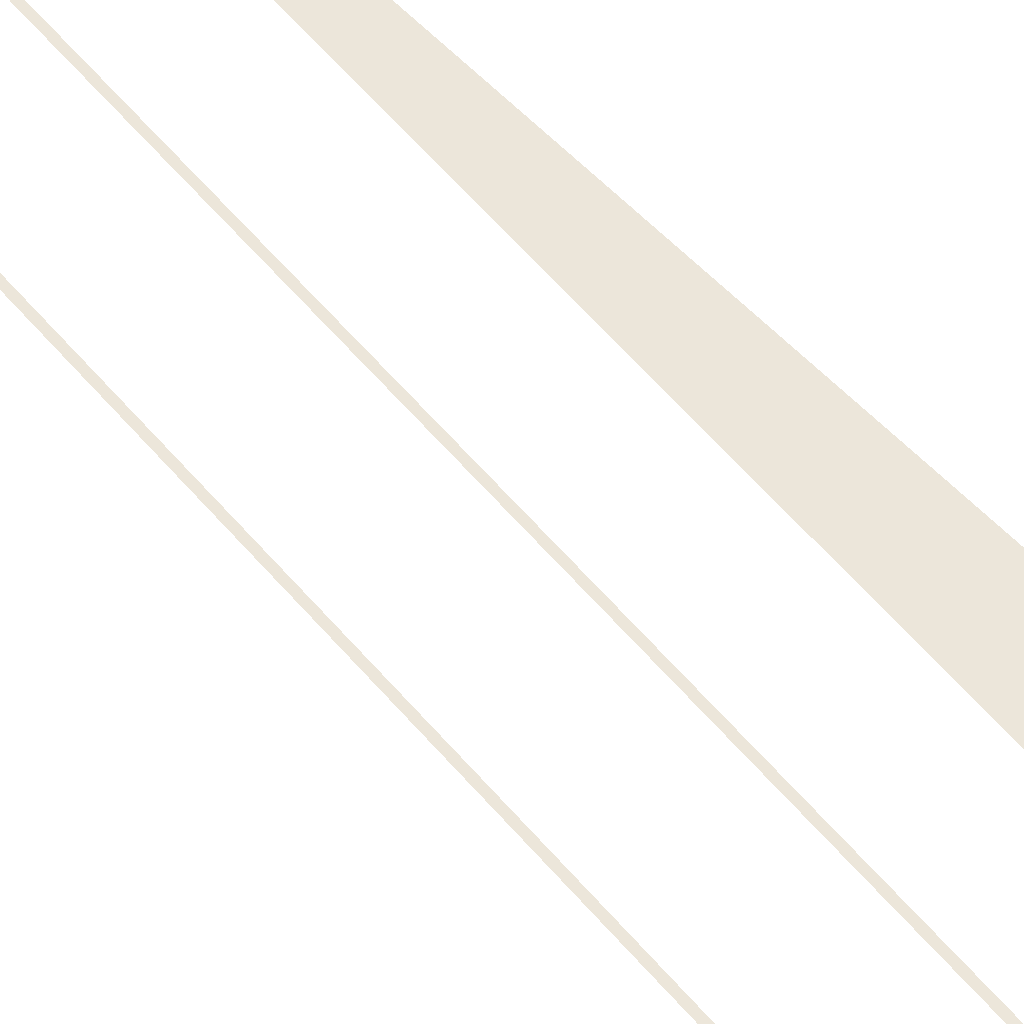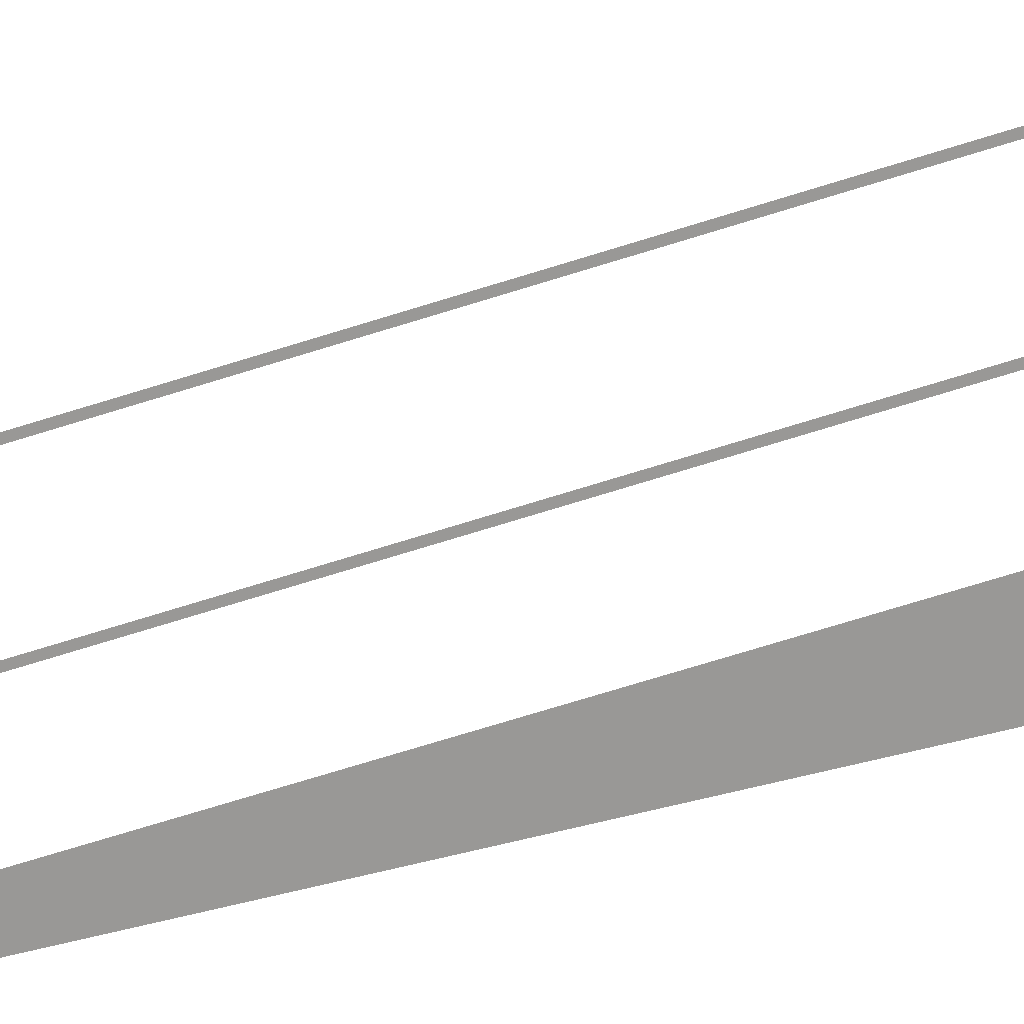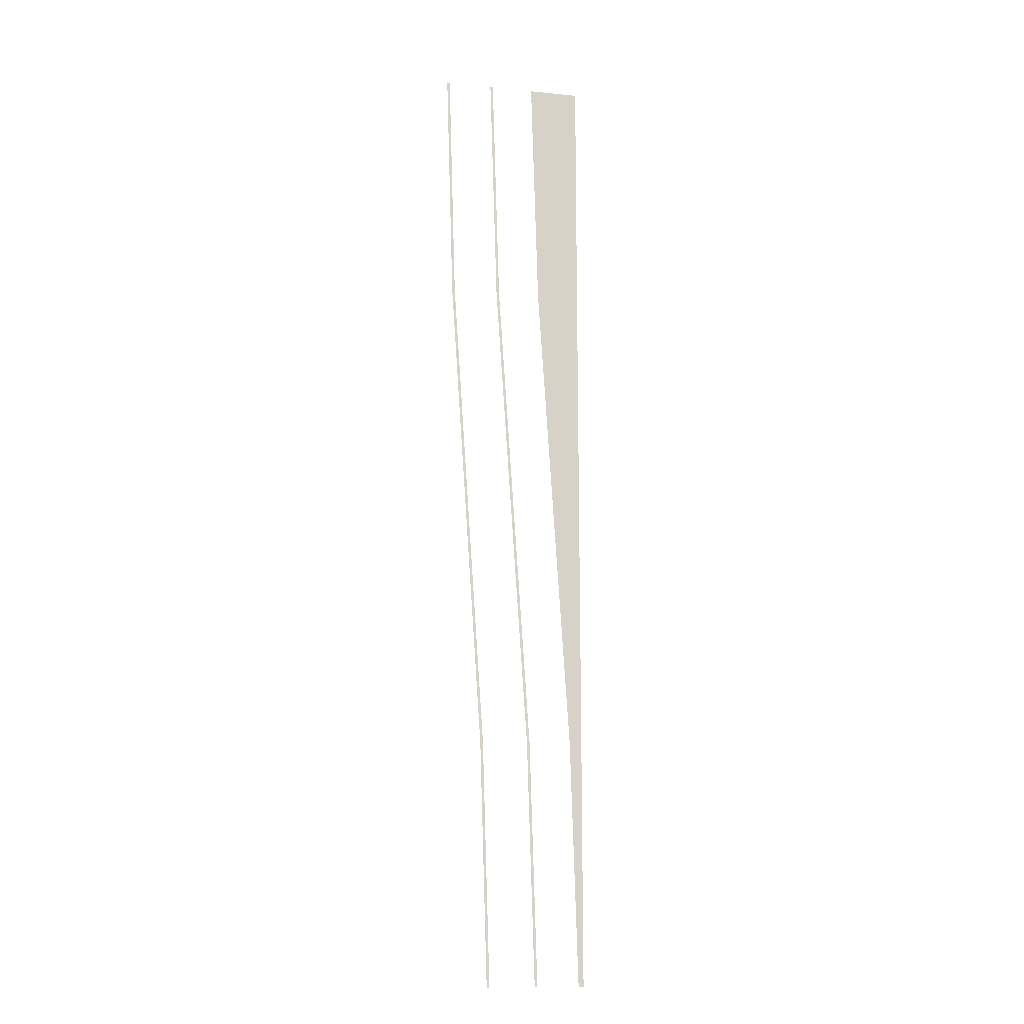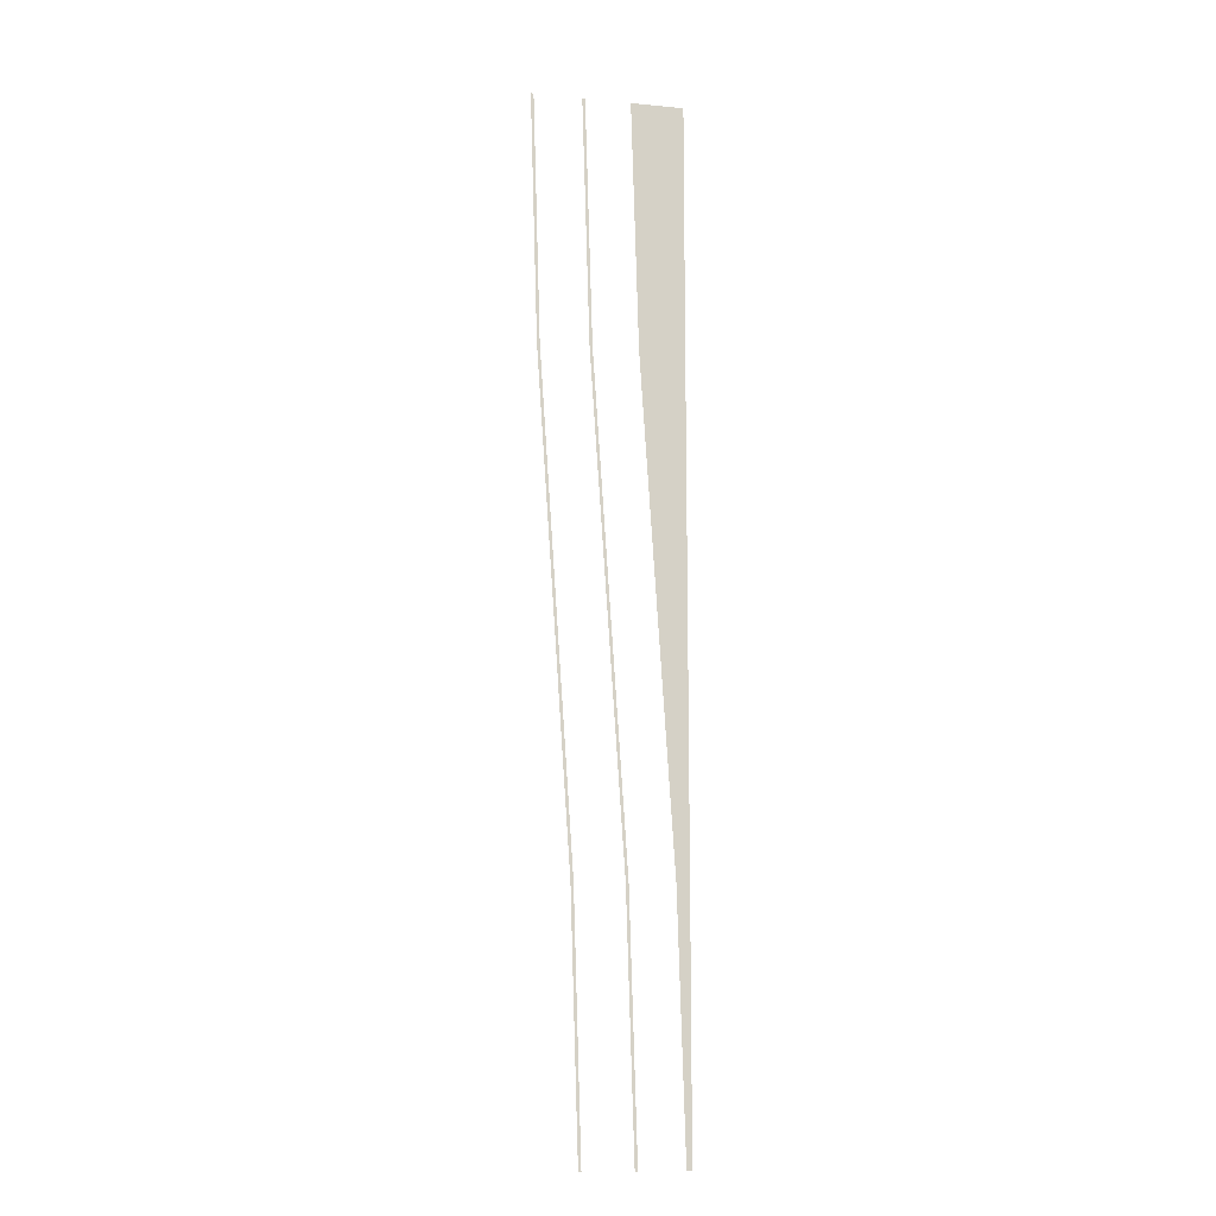
<metadata>
{"format":"obj","ext":"obj","renderer":"f3d","projection":"perspective","resolution":1024,"background":"white","views":[{"elev":54.2,"azim":-42.2,"up":"+Y"},{"elev":-68.6,"azim":-76.2,"up":"+Y"},{"elev":-13.3,"azim":-12.7,"up":"+Z"},{"elev":-12.0,"azim":-12.8,"up":"+Z"}]}
</metadata>
<code>
v  3.216 -0.2962 -16
v  3.223 -0.2955 -32
v  2.887 -0.2955 -32
v  2.403 -0.2962 -16
v  3.201 -0.2978 -0
v  1.349 -0.2978 -0
v  0.2962 -0.2993 16
v  3.186 -0.2993 16
v  -0.18 -0.3 32
v  3.18 -0.3 32
v  -2.756 -0.295 16
v  -3.249 -0.295 32
v  -3.069 -0.295 32
v  -2.576 -0.295 16
v  -1.671 -0.295 -0
v  -1.491 -0.295 -0
v  -0.4067 -0.295 -16
v  -0.5867 -0.295 -16
v  0.0863 -0.295 -32
v  -0.0937 -0.295 -32
v  -5.979 -0.295 16
v  -6.472 -0.295 32
v  -6.292 -0.295 32
v  -5.799 -0.295 16
v  -4.894 -0.295 -0
v  -4.714 -0.295 -0
v  -3.63 -0.295 -16
v  -3.81 -0.295 -16
v  -3.137 -0.295 -32
v  -3.317 -0.295 -32
g MedCon_OnePlusThreeS_Start001
f 1 2 3 4
f 5 1 4 6
f 7 8 5 6
f 9 10 8 7
f 11 12 13 14
f 15 11 14 16
f 17 18 15 16
f 19 20 18 17
f 21 22 23 24
f 25 21 24 26
f 27 28 25 26
f 29 30 28 27

</code>
